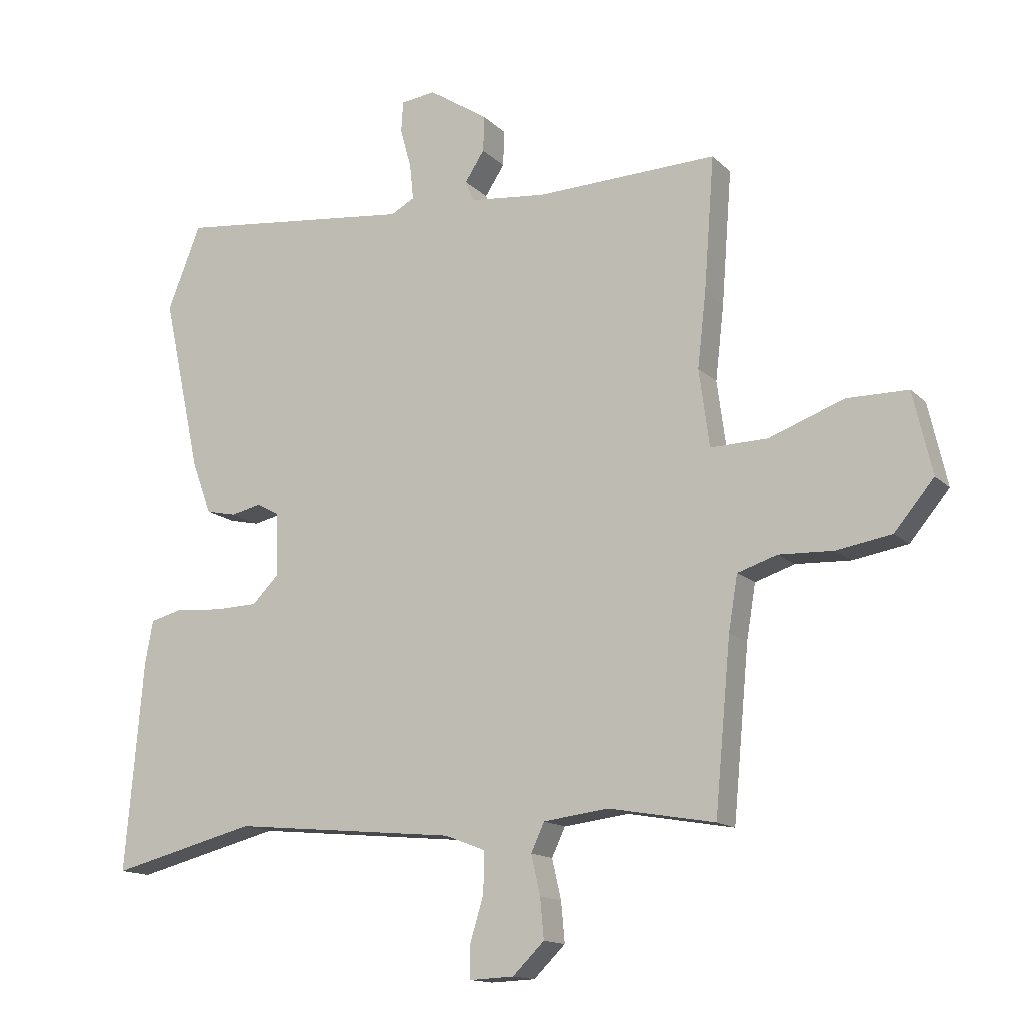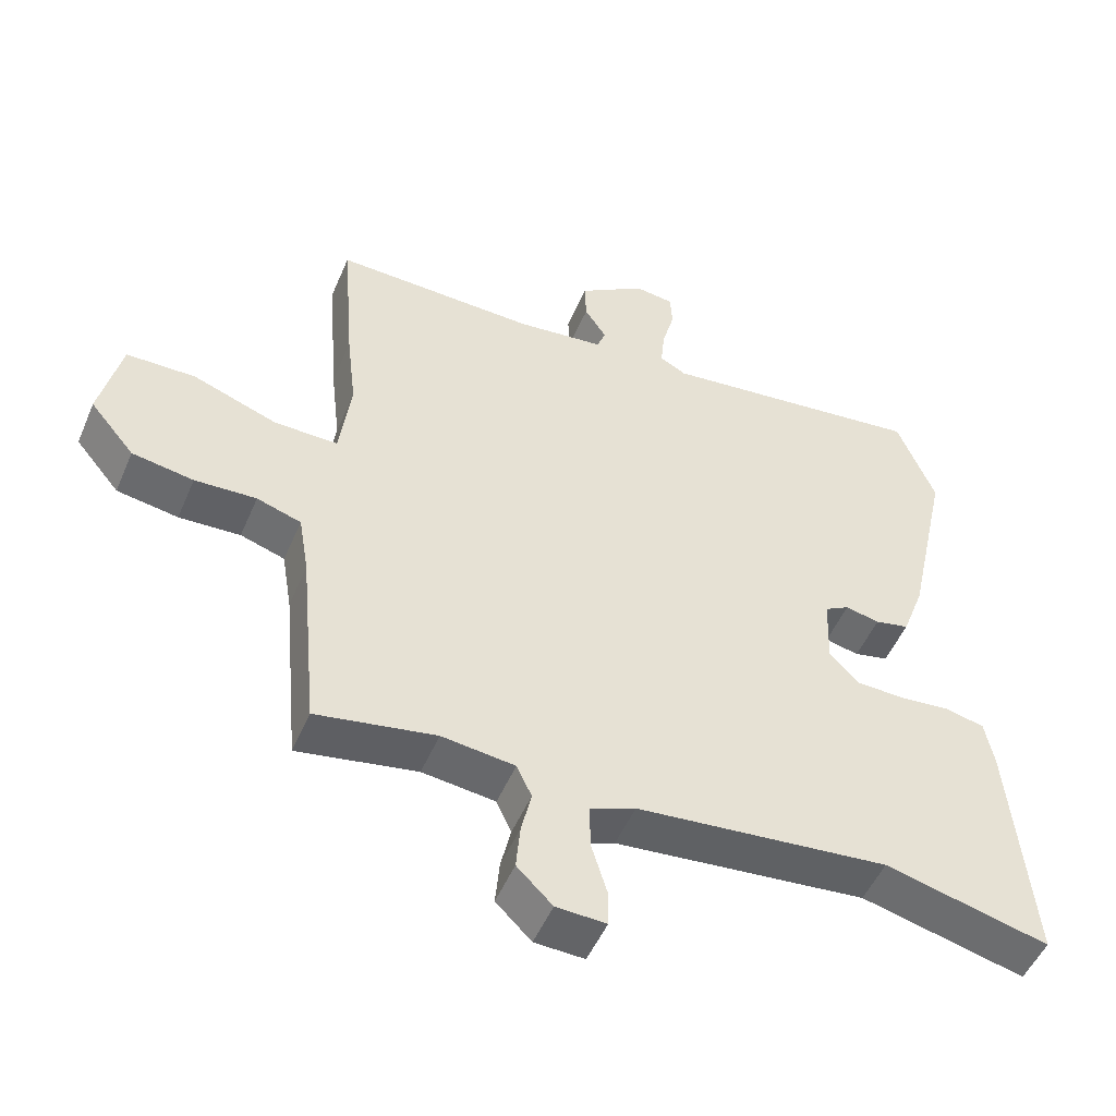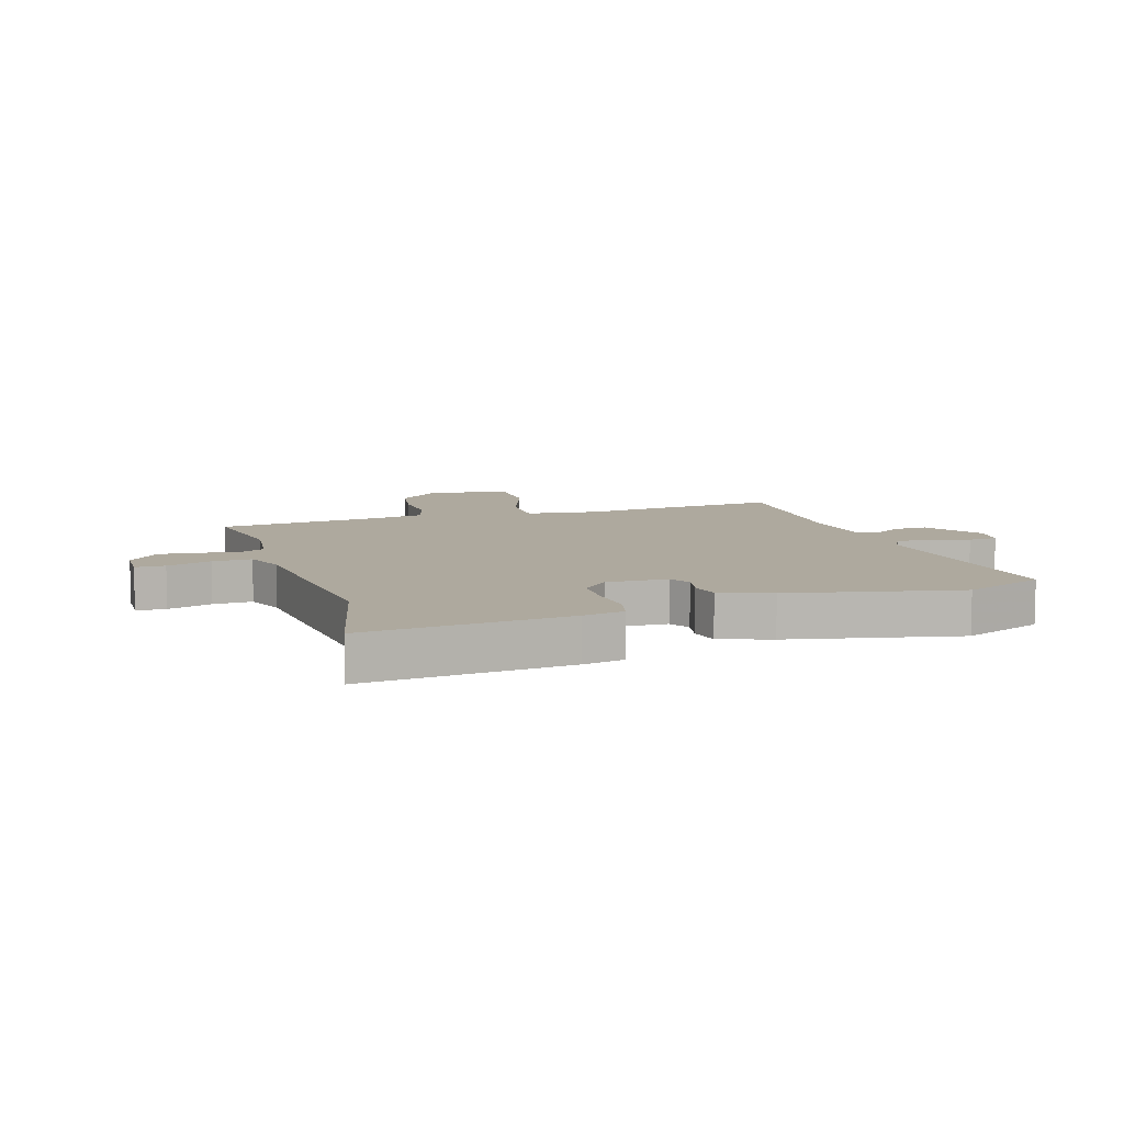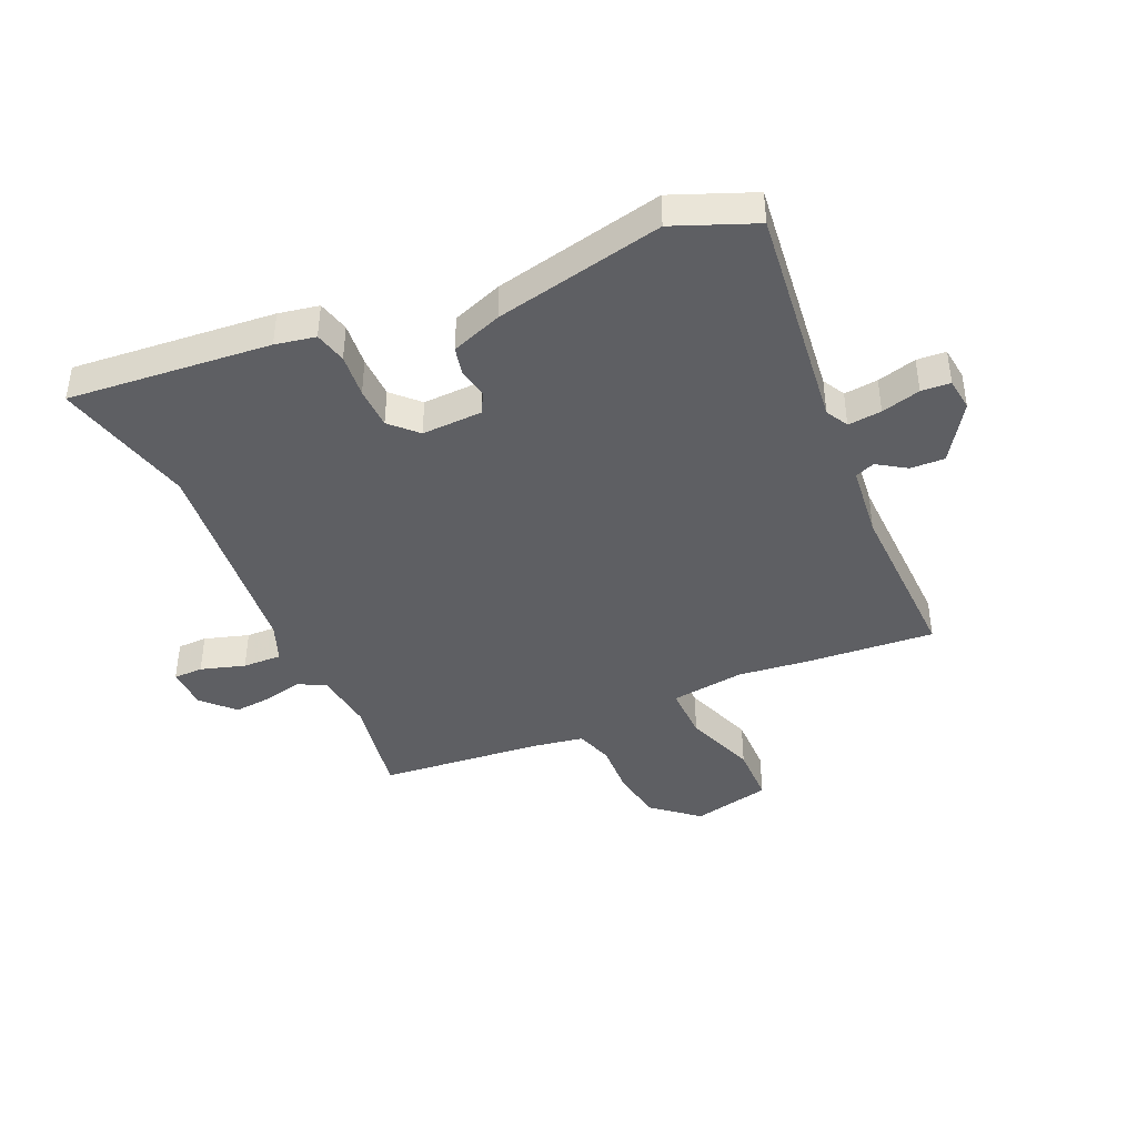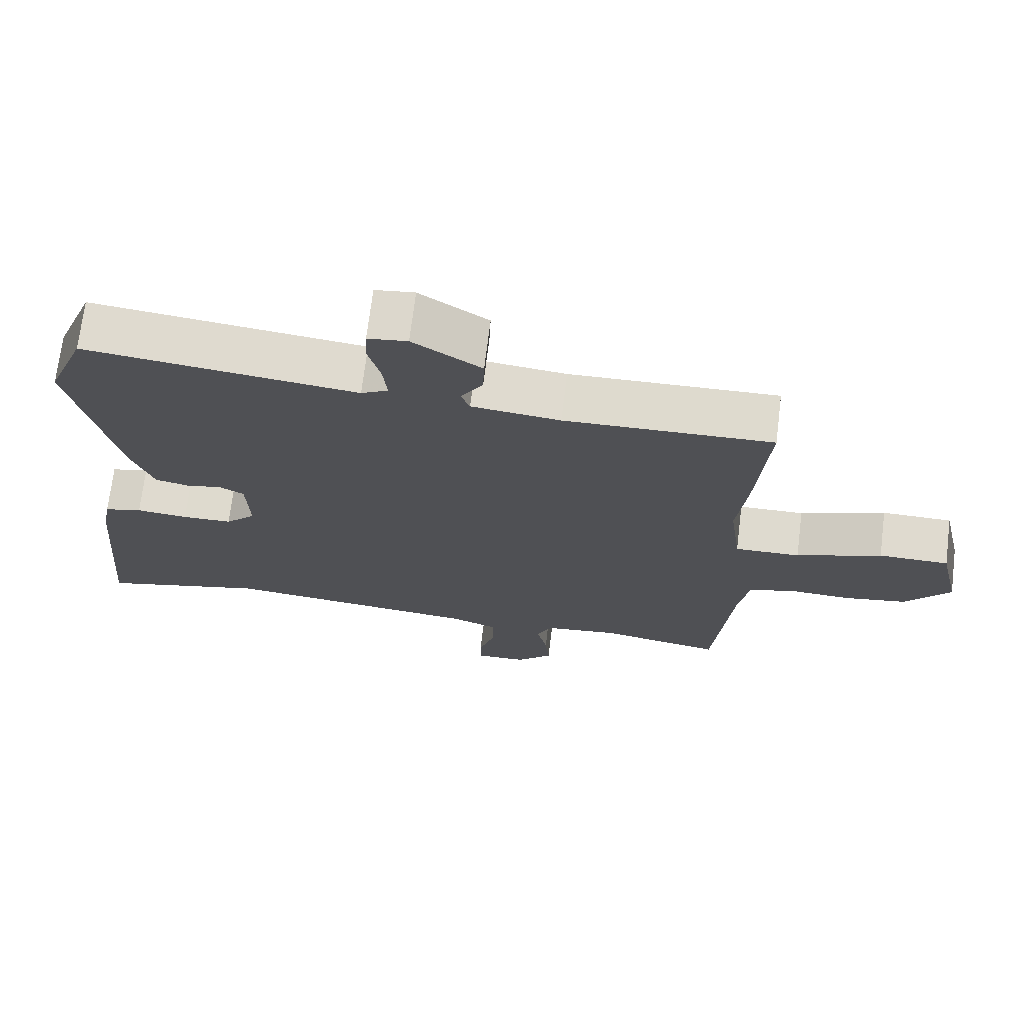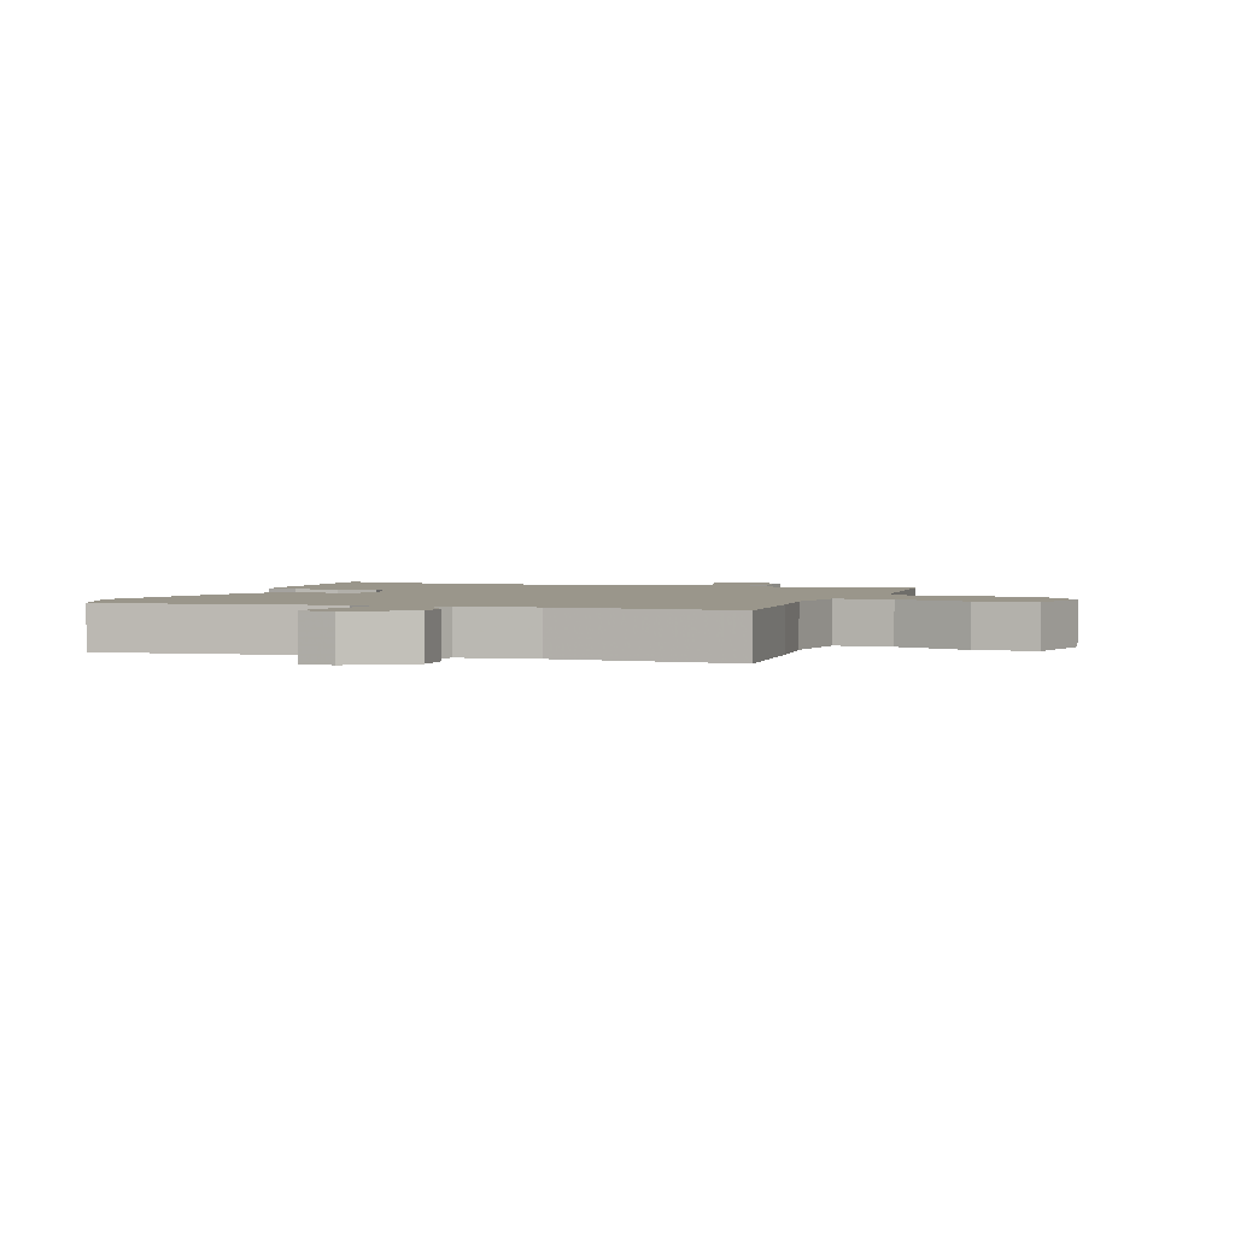
<metadata>
{"format":"obj","ext":"obj","renderer":"f3d","projection":"perspective","resolution":1024,"background":"white","views":[{"elev":-14.3,"azim":27.7,"up":"+Z"},{"elev":-50.6,"azim":157.3,"up":"+Z"},{"elev":9.0,"azim":-107.8,"up":"+Y"},{"elev":-41.9,"azim":-66.2,"up":"+Y"},{"elev":70.8,"azim":7.0,"up":"+Z"},{"elev":2.4,"azim":19.4,"up":"+Y"}]}
</metadata>
<code>
v -0.52 0.07 0.45
v -0.465 0.07 0.588
v -0.074 0.07 0.543
v -0.035 0.07 0.564
v -0.041 0.07 0.622
v -0.059 0.07 0.689
v -0.056 0.07 0.739
v 0.001 0.07 0.746
v 0.099 0.07 0.682
v 0.097 0.07 0.623
v 0.065 0.07 0.574
v 0.078 0.07 0.54
v 0.205 0.07 0.526
v 0.503 0.07 0.535
v 0.486 0.07 0.315
v 0.472 0.07 0.193
v 0.489 0.07 0.066
v 0.583 0.07 0.068
v 0.706 0.07 0.113
v 0.807 0.07 0.112
v 0.838 0.07 -0.023
v 0.773 0.07 -0.101
v 0.683 0.07 -0.116
v 0.593 0.07 -0.112
v 0.528 0.07 -0.133
v 0.513 0.07 -0.223
v 0.487 0.07 -0.501
v 0.312 0.07 -0.47
v 0.205 0.07 -0.483
v 0.183 0.07 -0.53
v 0.198 0.07 -0.595
v 0.204 0.07 -0.661
v 0.152 0.07 -0.712
v 0.079 0.07 -0.715
v 0.078 0.07 -0.664
v 0.101 0.07 -0.588
v 0.103 0.07 -0.521
v 0.036 0.07 -0.495
v -0.334 0.07 -0.459
v -0.574 0.07 -0.519
v -0.544 0.07 -0.172
v -0.531 0.07 -0.103
v -0.476 0.07 -0.089
v -0.401 0.07 -0.096
v -0.329 0.07 -0.094
v -0.285 0.07 -0.05
v -0.289 0.07 0.054
v -0.325 0.07 0.074
v -0.375 0.07 0.063
v -0.425 0.07 0.074
v -0.457 0.07 0.161
v -0.52 0 0.45
v -0.465 0 0.588
v -0.074 0 0.543
v -0.035 0 0.564
v -0.041 0 0.622
v -0.059 0 0.689
v -0.056 0 0.739
v 0.001 0 0.746
v 0.099 0 0.682
v 0.097 0 0.623
v 0.065 0 0.574
v 0.078 0 0.54
v 0.205 0 0.526
v 0.503 0 0.535
v 0.486 0 0.315
v 0.472 0 0.193
v 0.489 0 0.066
v 0.583 0 0.068
v 0.706 0 0.113
v 0.807 0 0.112
v 0.838 0 -0.023
v 0.773 0 -0.101
v 0.683 0 -0.116
v 0.593 0 -0.112
v 0.528 0 -0.133
v 0.513 0 -0.223
v 0.487 0 -0.501
v 0.312 0 -0.47
v 0.205 0 -0.483
v 0.183 0 -0.53
v 0.198 0 -0.595
v 0.204 0 -0.661
v 0.152 0 -0.712
v 0.079 0 -0.715
v 0.078 0 -0.664
v 0.101 0 -0.588
v 0.103 0 -0.521
v 0.036 0 -0.495
v -0.334 0 -0.459
v -0.574 0 -0.519
v -0.544 0 -0.172
v -0.531 0 -0.103
v -0.476 0 -0.089
v -0.401 0 -0.096
v -0.329 0 -0.094
v -0.285 0 -0.05
v -0.289 0 0.054
v -0.325 0 0.074
v -0.375 0 0.063
v -0.425 0 0.074
v -0.457 0 0.161
f 48 49 50 51
f 47 48 51 1
f 41 42 43 44
f 39 40 41 44
f 38 39 44 45
f 37 38 45 46
f 33 34 35 36
f 33 36 37
f 30 31 32 33
f 30 33 37
f 29 30 37 46
f 26 27 28
f 25 26 28 29
f 21 22 23 24
f 21 24 25
f 18 19 20 21
f 17 18 21 25
f 13 14 15 16
f 12 13 16 17
f 8 9 10 11
f 6 7 8 11
f 5 6 11 12
f 4 5 12 17
f 47 1 2 3
f 25 29 46 47
f 17 25 47
f 3 4 17 47
f 102 101 100 99
f 52 102 99 98
f 95 94 93 92
f 95 92 91 90
f 96 95 90 89
f 97 96 89 88
f 87 86 85 84
f 88 87 84
f 84 83 82 81
f 88 84 81
f 97 88 81 80
f 79 78 77
f 80 79 77 76
f 75 74 73 72
f 76 75 72
f 72 71 70 69
f 76 72 69 68
f 67 66 65 64
f 68 67 64 63
f 62 61 60 59
f 62 59 58 57
f 63 62 57 56
f 68 63 56 55
f 54 53 52 98
f 98 97 80 76
f 98 76 68
f 98 68 55 54
f 1 52 53 2
f 2 53 54 3
f 3 54 55 4
f 4 55 56 5
f 5 56 57 6
f 6 57 58 7
f 7 58 59 8
f 8 59 60 9
f 9 60 61 10
f 10 61 62 11
f 11 62 63 12
f 12 63 64 13
f 13 64 65 14
f 14 65 66 15
f 15 66 67 16
f 16 67 68 17
f 17 68 69 18
f 18 69 70 19
f 19 70 71 20
f 20 71 72 21
f 21 72 73 22
f 22 73 74 23
f 23 74 75 24
f 24 75 76 25
f 25 76 77 26
f 26 77 78 27
f 27 78 79 28
f 28 79 80 29
f 29 80 81 30
f 30 81 82 31
f 31 82 83 32
f 32 83 84 33
f 33 84 85 34
f 34 85 86 35
f 35 86 87 36
f 36 87 88 37
f 37 88 89 38
f 38 89 90 39
f 39 90 91 40
f 40 91 92 41
f 41 92 93 42
f 42 93 94 43
f 43 94 95 44
f 44 95 96 45
f 45 96 97 46
f 46 97 98 47
f 47 98 99 48
f 48 99 100 49
f 49 100 101 50
f 50 101 102 51
f 51 102 52 1

</code>
